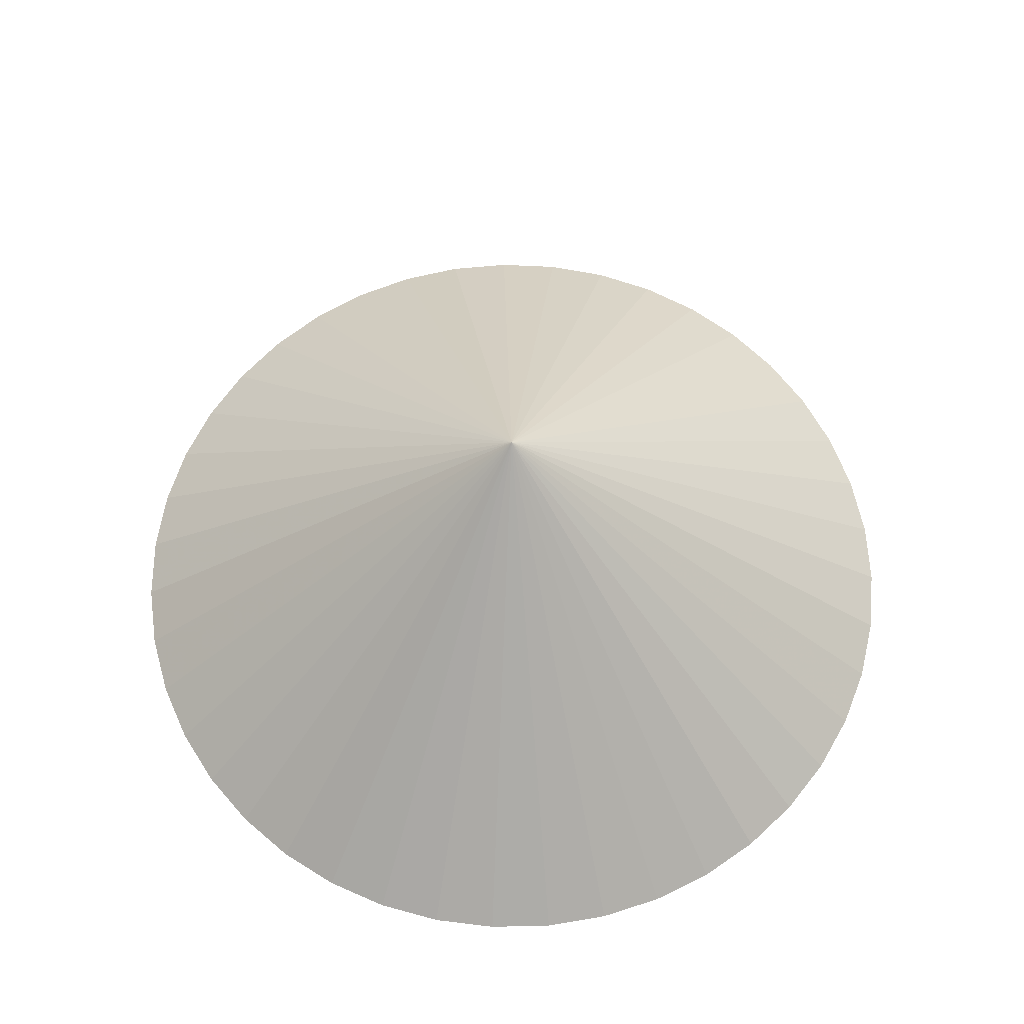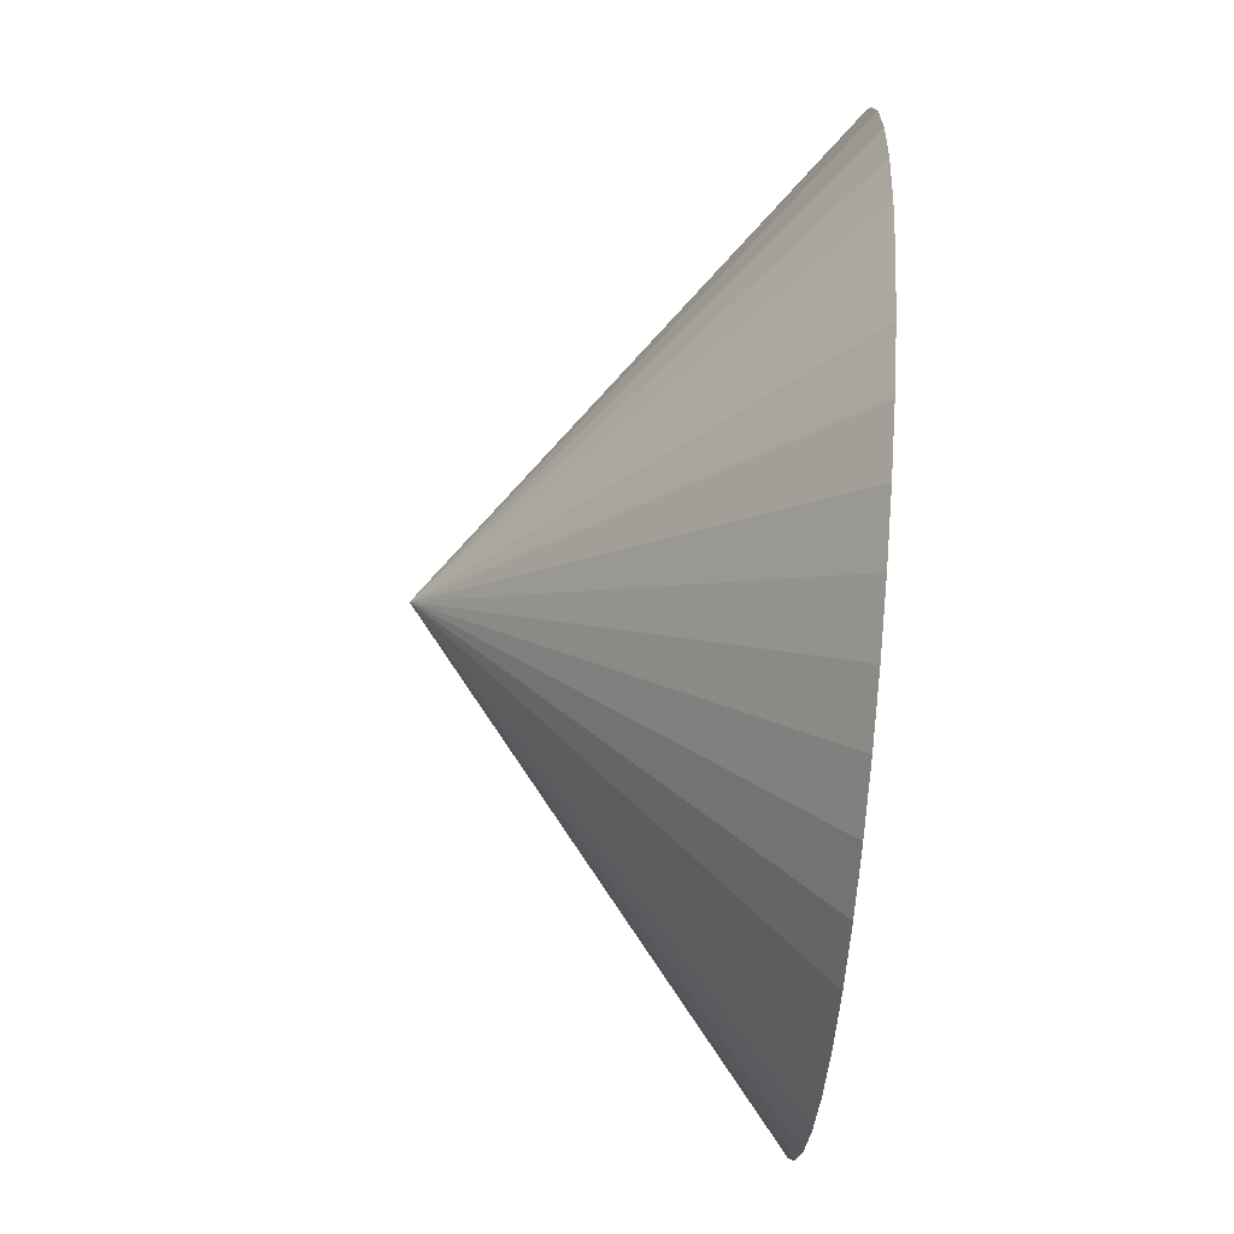
<metadata>
{"format":"obj","ext":"obj","renderer":"f3d","projection":"perspective","resolution":1024,"background":"white","views":[{"elev":64.8,"azim":51.0,"up":"+Z"},{"elev":-72.9,"azim":85.5,"up":"+Y"}]}
</metadata>
<code>
v -4.203e-17 -6.088e-17 -0.1996
v -4.203e-17 -6.088e-17 0.5812
v 0.9799 -6.088e-17 -0.1996
v 0.9694 0.1427 -0.1996
v 0.9383 0.2823 -0.1996
v 0.8872 0.4159 -0.1996
v 0.8172 0.5407 -0.1996
v 0.7298 0.6539 -0.1996
v 0.6268 0.7532 -0.1996
v 0.5105 0.8364 -0.1996
v 0.3832 0.9018 -0.1996
v 0.2478 0.948 -0.1996
v 0.1072 0.974 -0.1996
v -0.03579 0.9792 -0.1996
v -0.178 0.9636 -0.1996
v -0.3164 0.9274 -0.1996
v -0.448 0.8714 -0.1996
v -0.5701 0.7969 -0.1996
v -0.6801 0.7054 -0.1996
v -0.7756 0.5989 -0.1996
v -0.8545 0.4796 -0.1996
v -0.9152 0.35 -0.1996
v -0.9564 0.2131 -0.1996
v -0.9773 0.07153 -0.1996
v -0.9773 -0.07153 -0.1996
v -0.9564 -0.2131 -0.1996
v -0.9152 -0.35 -0.1996
v -0.8545 -0.4796 -0.1996
v -0.7756 -0.5989 -0.1996
v -0.6801 -0.7054 -0.1996
v -0.5701 -0.7969 -0.1996
v -0.448 -0.8714 -0.1996
v -0.3164 -0.9274 -0.1996
v -0.178 -0.9636 -0.1996
v -0.03579 -0.9792 -0.1996
v 0.1072 -0.974 -0.1996
v 0.2478 -0.948 -0.1996
v 0.3832 -0.9018 -0.1996
v 0.5105 -0.8364 -0.1996
v 0.6268 -0.7532 -0.1996
v 0.7298 -0.6539 -0.1996
v 0.8172 -0.5407 -0.1996
v 0.8872 -0.4159 -0.1996
v 0.9383 -0.2823 -0.1996
v 0.9694 -0.1427 -0.1996
v 0.4899 -6.088e-17 0.1908
v 0.4847 0.07133 0.1908
v 0.4692 0.1411 0.1908
v 0.4436 0.208 0.1908
v 0.4086 0.2703 0.1908
v 0.3649 0.3269 0.1908
v 0.3134 0.3766 0.1908
v 0.2552 0.4182 0.1908
v 0.1916 0.4509 0.1908
v 0.1239 0.474 0.1908
v 0.05358 0.487 0.1908
v -0.01789 0.4896 0.1908
v -0.08899 0.4818 0.1908
v -0.1582 0.4637 0.1908
v -0.224 0.4357 0.1908
v -0.2851 0.3985 0.1908
v -0.3401 0.3527 0.1908
v -0.3878 0.2994 0.1908
v -0.4272 0.2398 0.1908
v -0.4576 0.175 0.1908
v -0.4782 0.1065 0.1908
v -0.4886 0.03576 0.1908
v -0.4886 -0.03576 0.1908
v -0.4782 -0.1065 0.1908
v -0.4576 -0.175 0.1908
v -0.4272 -0.2398 0.1908
v -0.3878 -0.2994 0.1908
v -0.3401 -0.3527 0.1908
v -0.2851 -0.3985 0.1908
v -0.224 -0.4357 0.1908
v -0.1582 -0.4637 0.1908
v -0.08899 -0.4818 0.1908
v -0.01789 -0.4896 0.1908
v 0.05358 -0.487 0.1908
v 0.1239 -0.474 0.1908
v 0.1916 -0.4509 0.1908
v 0.2552 -0.4182 0.1908
v 0.3134 -0.3766 0.1908
v 0.3649 -0.3269 0.1908
v 0.4086 -0.2703 0.1908
v 0.4436 -0.208 0.1908
v 0.4692 -0.1411 0.1908
v 0.4847 -0.07133 0.1908
v 0.4847 0.07133 -0.1996
v 0.9746 0.07133 -0.1996
v 0.4899 -6.088e-17 -0.1996
v 0.245 -6.088e-17 0.386
v 0.4873 0.03567 0.1908
v 0.2424 0.03567 0.386
v 0.4692 0.1411 -0.1996
v 0.9539 0.2125 -0.1996
v 0.4769 0.1062 0.1908
v 0.2346 0.07057 0.386
v 0.4436 0.208 -0.1996
v 0.9128 0.3491 -0.1996
v 0.4564 0.1746 0.1908
v 0.2218 0.104 0.386
v 0.4086 0.2703 -0.1996
v 0.8522 0.4783 -0.1996
v 0.4261 0.2391 0.1908
v 0.2043 0.1352 0.386
v 0.3649 0.3269 -0.1996
v 0.7735 0.5973 -0.1996
v 0.3867 0.2986 0.1908
v 0.1824 0.1635 0.386
v 0.3134 0.3766 -0.1996
v 0.6783 0.7035 -0.1996
v 0.3391 0.3518 0.1908
v 0.1567 0.1883 0.386
v 0.2552 0.4182 -0.1996
v 0.5686 0.7948 -0.1996
v 0.2843 0.3974 0.1908
v 0.1276 0.2091 0.386
v 0.1916 0.4509 -0.1996
v 0.4468 0.8691 -0.1996
v 0.2234 0.4346 0.1908
v 0.09581 0.2255 0.386
v 0.1239 0.474 -0.1996
v 0.3155 0.9249 -0.1996
v 0.1578 0.4625 0.1908
v 0.06196 0.237 0.386
v 0.05358 0.487 -0.1996
v 0.1775 0.961 -0.1996
v 0.08875 0.4805 0.1908
v 0.02679 0.2435 0.386
v -0.01789 0.4896 -0.1996
v 0.03569 0.9766 -0.1996
v 0.01785 0.4883 0.1908
v -0.008947 0.2448 0.386
v -0.08899 0.4818 -0.1996
v -0.1069 0.9714 -0.1996
v -0.05344 0.4857 0.1908
v -0.04449 0.2409 0.386
v -0.1582 0.4637 -0.1996
v -0.2472 0.9455 -0.1996
v -0.1236 0.4727 0.1908
v -0.0791 0.2318 0.386
v -0.224 0.4357 -0.1996
v -0.3822 0.8994 -0.1996
v -0.1911 0.4497 0.1908
v -0.112 0.2179 0.386
v -0.2851 0.3985 -0.1996
v -0.5091 0.8342 -0.1996
v -0.2545 0.4171 0.1908
v -0.1425 0.1992 0.386
v -0.3401 0.3527 -0.1996
v -0.6251 0.7512 -0.1996
v -0.3126 0.3756 0.1908
v -0.17 0.1764 0.386
v -0.3878 0.2994 -0.1996
v -0.7278 0.6521 -0.1996
v -0.3639 0.3261 0.1908
v -0.1939 0.1497 0.386
v -0.4272 0.2398 -0.1996
v -0.815 0.5392 -0.1996
v -0.4075 0.2696 0.1908
v -0.2136 0.1199 0.386
v -0.4576 0.175 -0.1996
v -0.8849 0.4148 -0.1996
v -0.4424 0.2074 0.1908
v -0.2288 0.08751 0.386
v -0.4782 0.1065 -0.1996
v -0.9358 0.2815 -0.1996
v -0.4679 0.1408 0.1908
v -0.2391 0.05326 0.386
v -0.4886 0.03576 -0.1996
v -0.9668 0.1423 -0.1996
v -0.4834 0.07114 0.1908
v -0.2443 0.01788 0.386
v -0.4886 -0.03576 -0.1996
v -0.9773 -1.527e-16 -0.1996
v -0.4886 -1.11e-16 0.1908
v -0.2443 -0.01788 0.386
v -0.4782 -0.1065 -0.1996
v -0.9668 -0.1423 -0.1996
v -0.4834 -0.07114 0.1908
v -0.2391 -0.05326 0.386
v -0.4576 -0.175 -0.1996
v -0.9358 -0.2815 -0.1996
v -0.4679 -0.1408 0.1908
v -0.2288 -0.08751 0.386
v -0.4272 -0.2398 -0.1996
v -0.8849 -0.4148 -0.1996
v -0.4424 -0.2074 0.1908
v -0.2136 -0.1199 0.386
v -0.3878 -0.2994 -0.1996
v -0.815 -0.5392 -0.1996
v -0.4075 -0.2696 0.1908
v -0.1939 -0.1497 0.386
v -0.3401 -0.3527 -0.1996
v -0.7278 -0.6521 -0.1996
v -0.3639 -0.3261 0.1908
v -0.17 -0.1764 0.386
v -0.2851 -0.3985 -0.1996
v -0.6251 -0.7512 -0.1996
v -0.3126 -0.3756 0.1908
v -0.1425 -0.1992 0.386
v -0.224 -0.4357 -0.1996
v -0.5091 -0.8342 -0.1996
v -0.2545 -0.4171 0.1908
v -0.112 -0.2179 0.386
v -0.1582 -0.4637 -0.1996
v -0.3822 -0.8994 -0.1996
v -0.1911 -0.4497 0.1908
v -0.0791 -0.2318 0.386
v -0.08899 -0.4818 -0.1996
v -0.2472 -0.9455 -0.1996
v -0.1236 -0.4727 0.1908
v -0.04449 -0.2409 0.386
v -0.01789 -0.4896 -0.1996
v -0.1069 -0.9714 -0.1996
v -0.05344 -0.4857 0.1908
v -0.008947 -0.2448 0.386
v 0.05358 -0.487 -0.1996
v 0.03569 -0.9766 -0.1996
v 0.01785 -0.4883 0.1908
v 0.02679 -0.2435 0.386
v 0.1239 -0.474 -0.1996
v 0.1775 -0.961 -0.1996
v 0.08875 -0.4805 0.1908
v 0.06196 -0.237 0.386
v 0.1916 -0.4509 -0.1996
v 0.3155 -0.9249 -0.1996
v 0.1578 -0.4625 0.1908
v 0.09581 -0.2255 0.386
v 0.2552 -0.4182 -0.1996
v 0.4468 -0.8691 -0.1996
v 0.2234 -0.4346 0.1908
v 0.1276 -0.2091 0.386
v 0.3134 -0.3766 -0.1996
v 0.5686 -0.7948 -0.1996
v 0.2843 -0.3974 0.1908
v 0.1567 -0.1883 0.386
v 0.3649 -0.3269 -0.1996
v 0.6783 -0.7035 -0.1996
v 0.3391 -0.3518 0.1908
v 0.1824 -0.1635 0.386
v 0.4086 -0.2703 -0.1996
v 0.7735 -0.5973 -0.1996
v 0.3867 -0.2986 0.1908
v 0.2043 -0.1352 0.386
v 0.4436 -0.208 -0.1996
v 0.8522 -0.4783 -0.1996
v 0.4261 -0.2391 0.1908
v 0.2218 -0.104 0.386
v 0.4692 -0.1411 -0.1996
v 0.9128 -0.3491 -0.1996
v 0.4564 -0.1746 0.1908
v 0.2346 -0.07057 0.386
v 0.4847 -0.07133 -0.1996
v 0.9539 -0.2125 -0.1996
v 0.4769 -0.1062 0.1908
v 0.2424 -0.03567 0.386
v 0.9746 -0.07133 -0.1996
v 0.4873 -0.03567 0.1908
v 0.7323 0.03567 -0.004437
v 0.7271 0.107 -0.004437
v 0.7349 -6.088e-17 -0.004437
v 0.7193 0.1419 -0.004437
v 0.7037 0.2117 -0.004437
v 0.691 0.2451 -0.004437
v 0.6654 0.3119 -0.004437
v 0.6479 0.3431 -0.004437
v 0.6129 0.4055 -0.004437
v 0.591 0.4338 -0.004437
v 0.5473 0.4904 -0.004437
v 0.5216 0.5152 -0.004437
v 0.4701 0.5649 -0.004437
v 0.441 0.5857 -0.004437
v 0.3828 0.6273 -0.004437
v 0.351 0.6437 -0.004437
v 0.2874 0.6764 -0.004437
v 0.2536 0.6879 -0.004437
v 0.1859 0.711 -0.004437
v 0.1507 0.7175 -0.004437
v 0.08038 0.7305 -0.004437
v 0.04464 0.7318 -0.004437
v -0.02684 0.7344 -0.004437
v -0.06239 0.7305 -0.004437
v -0.1335 0.7227 -0.004437
v -0.1681 0.7136 -0.004437
v -0.2373 0.6955 -0.004437
v -0.2702 0.6816 -0.004437
v -0.336 0.6536 -0.004437
v -0.3666 0.6349 -0.004437
v -0.4276 0.5977 -0.004437
v -0.4551 0.5748 -0.004437
v -0.5101 0.5291 -0.004437
v -0.5339 0.5024 -0.004437
v -0.5817 0.4492 -0.004437
v -0.6014 0.4193 -0.004437
v -0.6409 0.3597 -0.004437
v -0.6561 0.3273 -0.004437
v -0.6864 0.2625 -0.004437
v -0.6967 0.2283 -0.004437
v -0.7173 0.1598 -0.004437
v -0.7225 0.1244 -0.004437
v -0.7329 0.05364 -0.004437
v -0.7329 0.01788 -0.004437
v -0.7329 -0.05364 -0.004437
v -0.7277 -0.08903 -0.004437
v -0.7173 -0.1598 -0.004437
v -0.707 -0.194 -0.004437
v -0.6864 -0.2625 -0.004437
v -0.6712 -0.2949 -0.004437
v -0.6409 -0.3597 -0.004437
v -0.6211 -0.3895 -0.004437
v -0.5817 -0.4492 -0.004437
v -0.5578 -0.4758 -0.004437
v -0.5101 -0.5291 -0.004437
v -0.4826 -0.5519 -0.004437
v -0.4276 -0.5977 -0.004437
v -0.3971 -0.6163 -0.004437
v -0.336 -0.6536 -0.004437
v -0.3031 -0.6676 -0.004437
v -0.2373 -0.6955 -0.004437
v -0.2027 -0.7046 -0.004437
v -0.1335 -0.7227 -0.004437
v -0.09794 -0.7266 -0.004437
v -0.02684 -0.7344 -0.004437
v 0.008899 -0.7331 -0.004437
v 0.08038 -0.7305 -0.004437
v 0.1155 -0.724 -0.004437
v 0.1859 -0.711 -0.004437
v 0.2197 -0.6995 -0.004437
v 0.2874 -0.6764 -0.004437
v 0.3192 -0.66 -0.004437
v 0.3828 -0.6273 -0.004437
v 0.4119 -0.6065 -0.004437
v 0.4701 -0.5649 -0.004437
v 0.4958 -0.5401 -0.004437
v 0.5473 -0.4904 -0.004437
v 0.5692 -0.4621 -0.004437
v 0.6129 -0.4055 -0.004437
v 0.6304 -0.3743 -0.004437
v 0.6654 -0.3119 -0.004437
v 0.6782 -0.2785 -0.004437
v 0.7037 -0.2117 -0.004437
v 0.7115 -0.1768 -0.004437
v 0.7271 -0.107 -0.004437
v 0.7297 -0.07133 -0.004437
f 1 89 91
f 89 4 90
f 90 3 91
f 89 90 91
f 2 92 94
f 92 46 93
f 93 47 94
f 92 93 94
f 1 95 89
f 95 5 96
f 96 4 89
f 95 96 89
f 2 94 98
f 94 47 97
f 97 48 98
f 94 97 98
f 1 99 95
f 99 6 100
f 100 5 95
f 99 100 95
f 2 98 102
f 98 48 101
f 101 49 102
f 98 101 102
f 1 103 99
f 103 7 104
f 104 6 99
f 103 104 99
f 2 102 106
f 102 49 105
f 105 50 106
f 102 105 106
f 1 107 103
f 107 8 108
f 108 7 103
f 107 108 103
f 2 106 110
f 106 50 109
f 109 51 110
f 106 109 110
f 1 111 107
f 111 9 112
f 112 8 107
f 111 112 107
f 2 110 114
f 110 51 113
f 113 52 114
f 110 113 114
f 1 115 111
f 115 10 116
f 116 9 111
f 115 116 111
f 2 114 118
f 114 52 117
f 117 53 118
f 114 117 118
f 1 119 115
f 119 11 120
f 120 10 115
f 119 120 115
f 2 118 122
f 118 53 121
f 121 54 122
f 118 121 122
f 1 123 119
f 123 12 124
f 124 11 119
f 123 124 119
f 2 122 126
f 122 54 125
f 125 55 126
f 122 125 126
f 1 127 123
f 127 13 128
f 128 12 123
f 127 128 123
f 2 126 130
f 126 55 129
f 129 56 130
f 126 129 130
f 1 131 127
f 131 14 132
f 132 13 127
f 131 132 127
f 2 130 134
f 130 56 133
f 133 57 134
f 130 133 134
f 1 135 131
f 135 15 136
f 136 14 131
f 135 136 131
f 2 134 138
f 134 57 137
f 137 58 138
f 134 137 138
f 1 139 135
f 139 16 140
f 140 15 135
f 139 140 135
f 2 138 142
f 138 58 141
f 141 59 142
f 138 141 142
f 1 143 139
f 143 17 144
f 144 16 139
f 143 144 139
f 2 142 146
f 142 59 145
f 145 60 146
f 142 145 146
f 1 147 143
f 147 18 148
f 148 17 143
f 147 148 143
f 2 146 150
f 146 60 149
f 149 61 150
f 146 149 150
f 1 151 147
f 151 19 152
f 152 18 147
f 151 152 147
f 2 150 154
f 150 61 153
f 153 62 154
f 150 153 154
f 1 155 151
f 155 20 156
f 156 19 151
f 155 156 151
f 2 154 158
f 154 62 157
f 157 63 158
f 154 157 158
f 1 159 155
f 159 21 160
f 160 20 155
f 159 160 155
f 2 158 162
f 158 63 161
f 161 64 162
f 158 161 162
f 1 163 159
f 163 22 164
f 164 21 159
f 163 164 159
f 2 162 166
f 162 64 165
f 165 65 166
f 162 165 166
f 1 167 163
f 167 23 168
f 168 22 163
f 167 168 163
f 2 166 170
f 166 65 169
f 169 66 170
f 166 169 170
f 1 171 167
f 171 24 172
f 172 23 167
f 171 172 167
f 2 170 174
f 170 66 173
f 173 67 174
f 170 173 174
f 1 175 171
f 175 25 176
f 176 24 171
f 175 176 171
f 2 174 178
f 174 67 177
f 177 68 178
f 174 177 178
f 1 179 175
f 179 26 180
f 180 25 175
f 179 180 175
f 2 178 182
f 178 68 181
f 181 69 182
f 178 181 182
f 1 183 179
f 183 27 184
f 184 26 179
f 183 184 179
f 2 182 186
f 182 69 185
f 185 70 186
f 182 185 186
f 1 187 183
f 187 28 188
f 188 27 183
f 187 188 183
f 2 186 190
f 186 70 189
f 189 71 190
f 186 189 190
f 1 191 187
f 191 29 192
f 192 28 187
f 191 192 187
f 2 190 194
f 190 71 193
f 193 72 194
f 190 193 194
f 1 195 191
f 195 30 196
f 196 29 191
f 195 196 191
f 2 194 198
f 194 72 197
f 197 73 198
f 194 197 198
f 1 199 195
f 199 31 200
f 200 30 195
f 199 200 195
f 2 198 202
f 198 73 201
f 201 74 202
f 198 201 202
f 1 203 199
f 203 32 204
f 204 31 199
f 203 204 199
f 2 202 206
f 202 74 205
f 205 75 206
f 202 205 206
f 1 207 203
f 207 33 208
f 208 32 203
f 207 208 203
f 2 206 210
f 206 75 209
f 209 76 210
f 206 209 210
f 1 211 207
f 211 34 212
f 212 33 207
f 211 212 207
f 2 210 214
f 210 76 213
f 213 77 214
f 210 213 214
f 1 215 211
f 215 35 216
f 216 34 211
f 215 216 211
f 2 214 218
f 214 77 217
f 217 78 218
f 214 217 218
f 1 219 215
f 219 36 220
f 220 35 215
f 219 220 215
f 2 218 222
f 218 78 221
f 221 79 222
f 218 221 222
f 1 223 219
f 223 37 224
f 224 36 219
f 223 224 219
f 2 222 226
f 222 79 225
f 225 80 226
f 222 225 226
f 1 227 223
f 227 38 228
f 228 37 223
f 227 228 223
f 2 226 230
f 226 80 229
f 229 81 230
f 226 229 230
f 1 231 227
f 231 39 232
f 232 38 227
f 231 232 227
f 2 230 234
f 230 81 233
f 233 82 234
f 230 233 234
f 1 235 231
f 235 40 236
f 236 39 231
f 235 236 231
f 2 234 238
f 234 82 237
f 237 83 238
f 234 237 238
f 1 239 235
f 239 41 240
f 240 40 235
f 239 240 235
f 2 238 242
f 238 83 241
f 241 84 242
f 238 241 242
f 1 243 239
f 243 42 244
f 244 41 239
f 243 244 239
f 2 242 246
f 242 84 245
f 245 85 246
f 242 245 246
f 1 247 243
f 247 43 248
f 248 42 243
f 247 248 243
f 2 246 250
f 246 85 249
f 249 86 250
f 246 249 250
f 1 251 247
f 251 44 252
f 252 43 247
f 251 252 247
f 2 250 254
f 250 86 253
f 253 87 254
f 250 253 254
f 1 255 251
f 255 45 256
f 256 44 251
f 255 256 251
f 2 254 258
f 254 87 257
f 257 88 258
f 254 257 258
f 1 91 255
f 91 3 259
f 259 45 255
f 91 259 255
f 2 258 92
f 258 88 260
f 260 46 92
f 258 260 92
f 47 261 262
f 261 3 90
f 90 4 262
f 261 90 262
f 47 93 261
f 93 46 263
f 263 3 261
f 93 263 261
f 48 264 265
f 264 4 96
f 96 5 265
f 264 96 265
f 48 97 264
f 97 47 262
f 262 4 264
f 97 262 264
f 49 266 267
f 266 5 100
f 100 6 267
f 266 100 267
f 49 101 266
f 101 48 265
f 265 5 266
f 101 265 266
f 50 268 269
f 268 6 104
f 104 7 269
f 268 104 269
f 50 105 268
f 105 49 267
f 267 6 268
f 105 267 268
f 51 270 271
f 270 7 108
f 108 8 271
f 270 108 271
f 51 109 270
f 109 50 269
f 269 7 270
f 109 269 270
f 52 272 273
f 272 8 112
f 112 9 273
f 272 112 273
f 52 113 272
f 113 51 271
f 271 8 272
f 113 271 272
f 53 274 275
f 274 9 116
f 116 10 275
f 274 116 275
f 53 117 274
f 117 52 273
f 273 9 274
f 117 273 274
f 54 276 277
f 276 10 120
f 120 11 277
f 276 120 277
f 54 121 276
f 121 53 275
f 275 10 276
f 121 275 276
f 55 278 279
f 278 11 124
f 124 12 279
f 278 124 279
f 55 125 278
f 125 54 277
f 277 11 278
f 125 277 278
f 56 280 281
f 280 12 128
f 128 13 281
f 280 128 281
f 56 129 280
f 129 55 279
f 279 12 280
f 129 279 280
f 57 282 283
f 282 13 132
f 132 14 283
f 282 132 283
f 57 133 282
f 133 56 281
f 281 13 282
f 133 281 282
f 58 284 285
f 284 14 136
f 136 15 285
f 284 136 285
f 58 137 284
f 137 57 283
f 283 14 284
f 137 283 284
f 59 286 287
f 286 15 140
f 140 16 287
f 286 140 287
f 59 141 286
f 141 58 285
f 285 15 286
f 141 285 286
f 60 288 289
f 288 16 144
f 144 17 289
f 288 144 289
f 60 145 288
f 145 59 287
f 287 16 288
f 145 287 288
f 61 290 291
f 290 17 148
f 148 18 291
f 290 148 291
f 61 149 290
f 149 60 289
f 289 17 290
f 149 289 290
f 62 292 293
f 292 18 152
f 152 19 293
f 292 152 293
f 62 153 292
f 153 61 291
f 291 18 292
f 153 291 292
f 63 294 295
f 294 19 156
f 156 20 295
f 294 156 295
f 63 157 294
f 157 62 293
f 293 19 294
f 157 293 294
f 64 296 297
f 296 20 160
f 160 21 297
f 296 160 297
f 64 161 296
f 161 63 295
f 295 20 296
f 161 295 296
f 65 298 299
f 298 21 164
f 164 22 299
f 298 164 299
f 65 165 298
f 165 64 297
f 297 21 298
f 165 297 298
f 66 300 301
f 300 22 168
f 168 23 301
f 300 168 301
f 66 169 300
f 169 65 299
f 299 22 300
f 169 299 300
f 67 302 303
f 302 23 172
f 172 24 303
f 302 172 303
f 67 173 302
f 173 66 301
f 301 23 302
f 173 301 302
f 68 304 305
f 304 24 176
f 176 25 305
f 304 176 305
f 68 177 304
f 177 67 303
f 303 24 304
f 177 303 304
f 69 306 307
f 306 25 180
f 180 26 307
f 306 180 307
f 69 181 306
f 181 68 305
f 305 25 306
f 181 305 306
f 70 308 309
f 308 26 184
f 184 27 309
f 308 184 309
f 70 185 308
f 185 69 307
f 307 26 308
f 185 307 308
f 71 310 311
f 310 27 188
f 188 28 311
f 310 188 311
f 71 189 310
f 189 70 309
f 309 27 310
f 189 309 310
f 72 312 313
f 312 28 192
f 192 29 313
f 312 192 313
f 72 193 312
f 193 71 311
f 311 28 312
f 193 311 312
f 73 314 315
f 314 29 196
f 196 30 315
f 314 196 315
f 73 197 314
f 197 72 313
f 313 29 314
f 197 313 314
f 74 316 317
f 316 30 200
f 200 31 317
f 316 200 317
f 74 201 316
f 201 73 315
f 315 30 316
f 201 315 316
f 75 318 319
f 318 31 204
f 204 32 319
f 318 204 319
f 75 205 318
f 205 74 317
f 317 31 318
f 205 317 318
f 76 320 321
f 320 32 208
f 208 33 321
f 320 208 321
f 76 209 320
f 209 75 319
f 319 32 320
f 209 319 320
f 77 322 323
f 322 33 212
f 212 34 323
f 322 212 323
f 77 213 322
f 213 76 321
f 321 33 322
f 213 321 322
f 78 324 325
f 324 34 216
f 216 35 325
f 324 216 325
f 78 217 324
f 217 77 323
f 323 34 324
f 217 323 324
f 79 326 327
f 326 35 220
f 220 36 327
f 326 220 327
f 79 221 326
f 221 78 325
f 325 35 326
f 221 325 326
f 80 328 329
f 328 36 224
f 224 37 329
f 328 224 329
f 80 225 328
f 225 79 327
f 327 36 328
f 225 327 328
f 81 330 331
f 330 37 228
f 228 38 331
f 330 228 331
f 81 229 330
f 229 80 329
f 329 37 330
f 229 329 330
f 82 332 333
f 332 38 232
f 232 39 333
f 332 232 333
f 82 233 332
f 233 81 331
f 331 38 332
f 233 331 332
f 83 334 335
f 334 39 236
f 236 40 335
f 334 236 335
f 83 237 334
f 237 82 333
f 333 39 334
f 237 333 334
f 84 336 337
f 336 40 240
f 240 41 337
f 336 240 337
f 84 241 336
f 241 83 335
f 335 40 336
f 241 335 336
f 85 338 339
f 338 41 244
f 244 42 339
f 338 244 339
f 85 245 338
f 245 84 337
f 337 41 338
f 245 337 338
f 86 340 341
f 340 42 248
f 248 43 341
f 340 248 341
f 86 249 340
f 249 85 339
f 339 42 340
f 249 339 340
f 87 342 343
f 342 43 252
f 252 44 343
f 342 252 343
f 87 253 342
f 253 86 341
f 341 43 342
f 253 341 342
f 88 344 345
f 344 44 256
f 256 45 345
f 344 256 345
f 88 257 344
f 257 87 343
f 343 44 344
f 257 343 344
f 46 346 263
f 346 45 259
f 259 3 263
f 346 259 263
f 46 260 346
f 260 88 345
f 345 45 346
f 260 345 346

</code>
